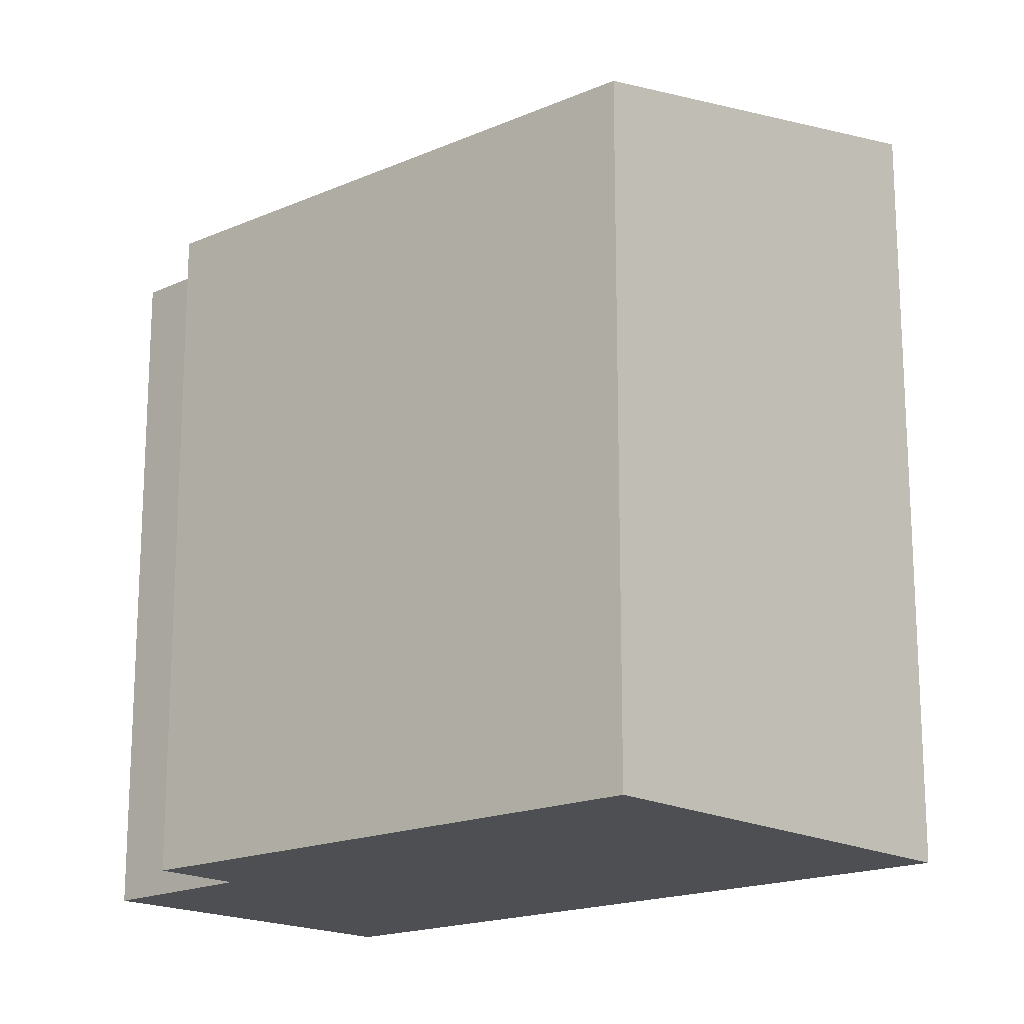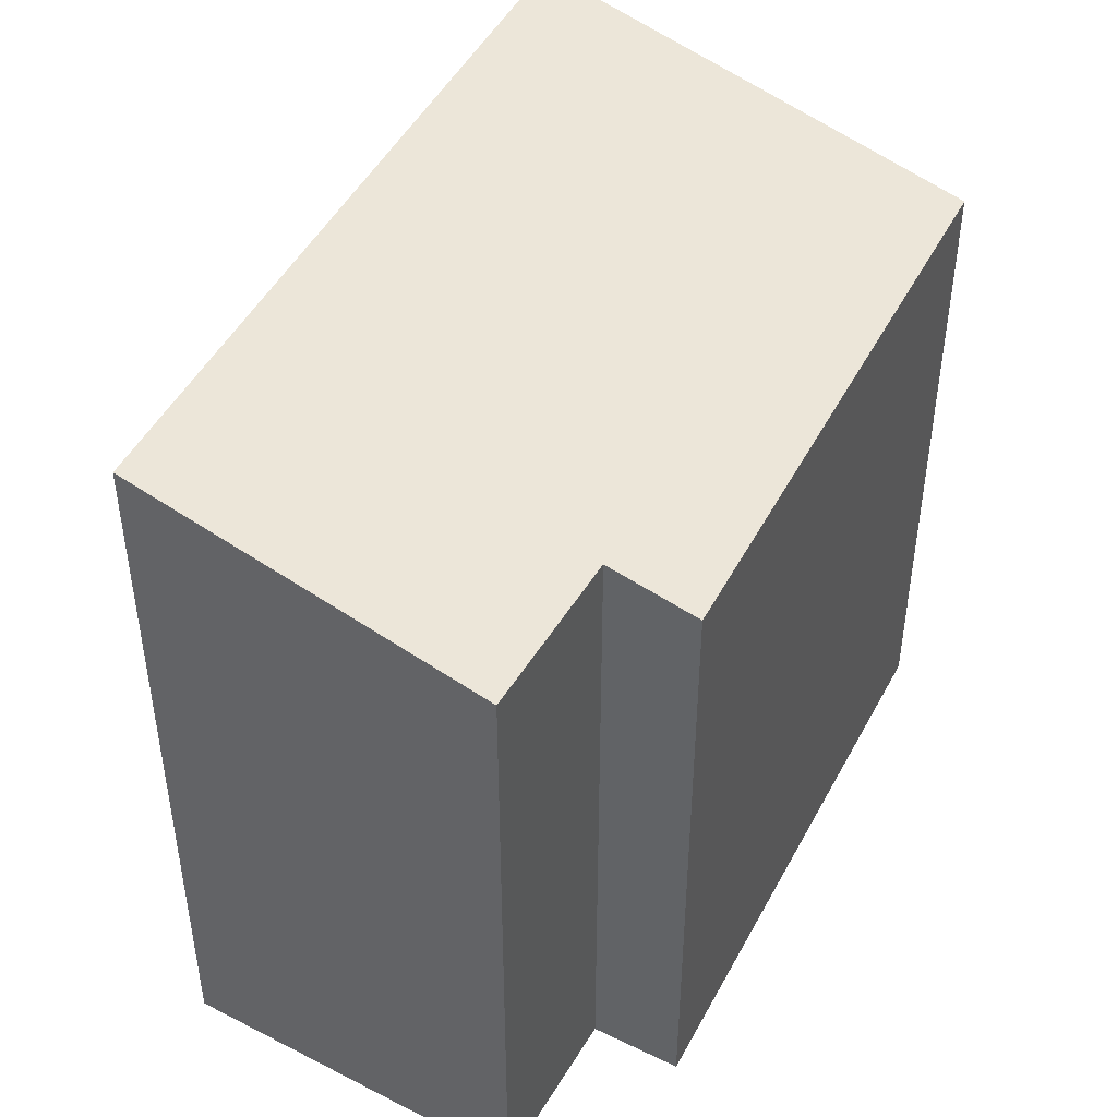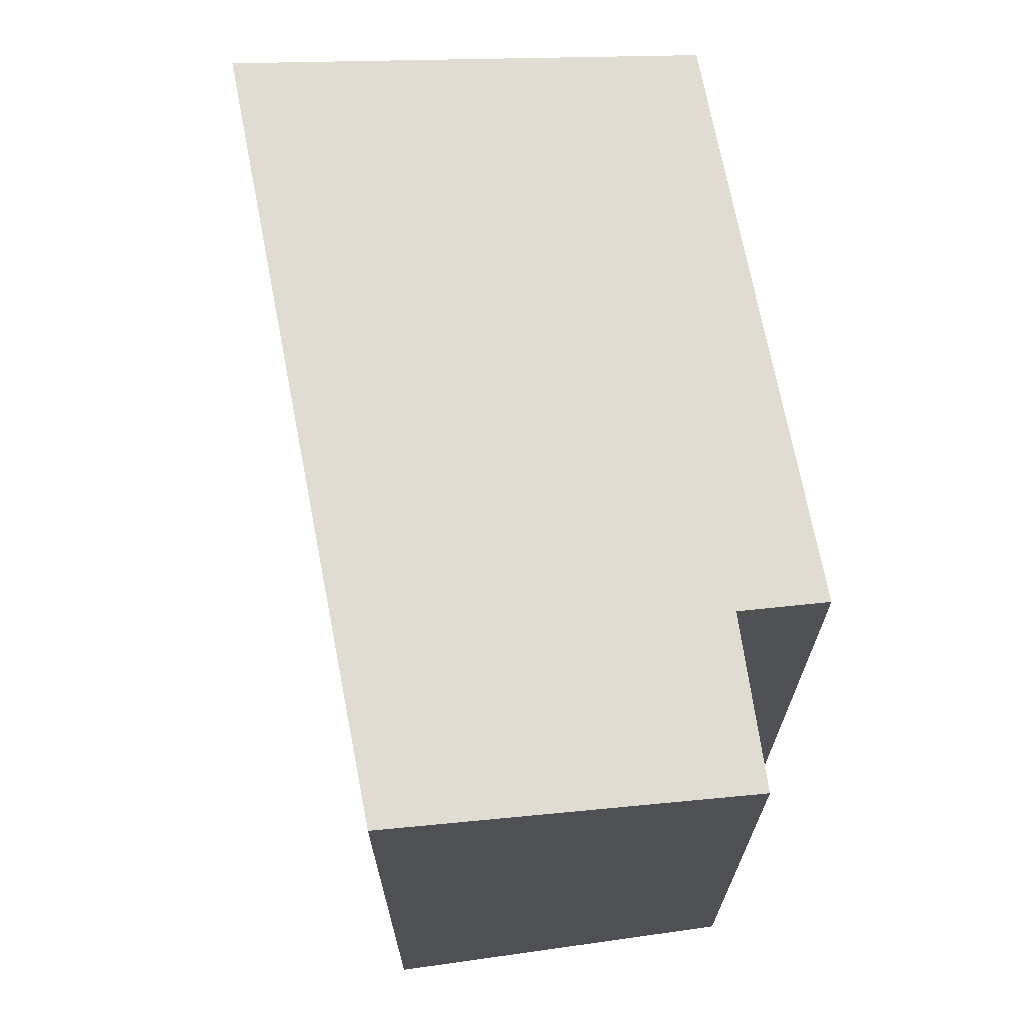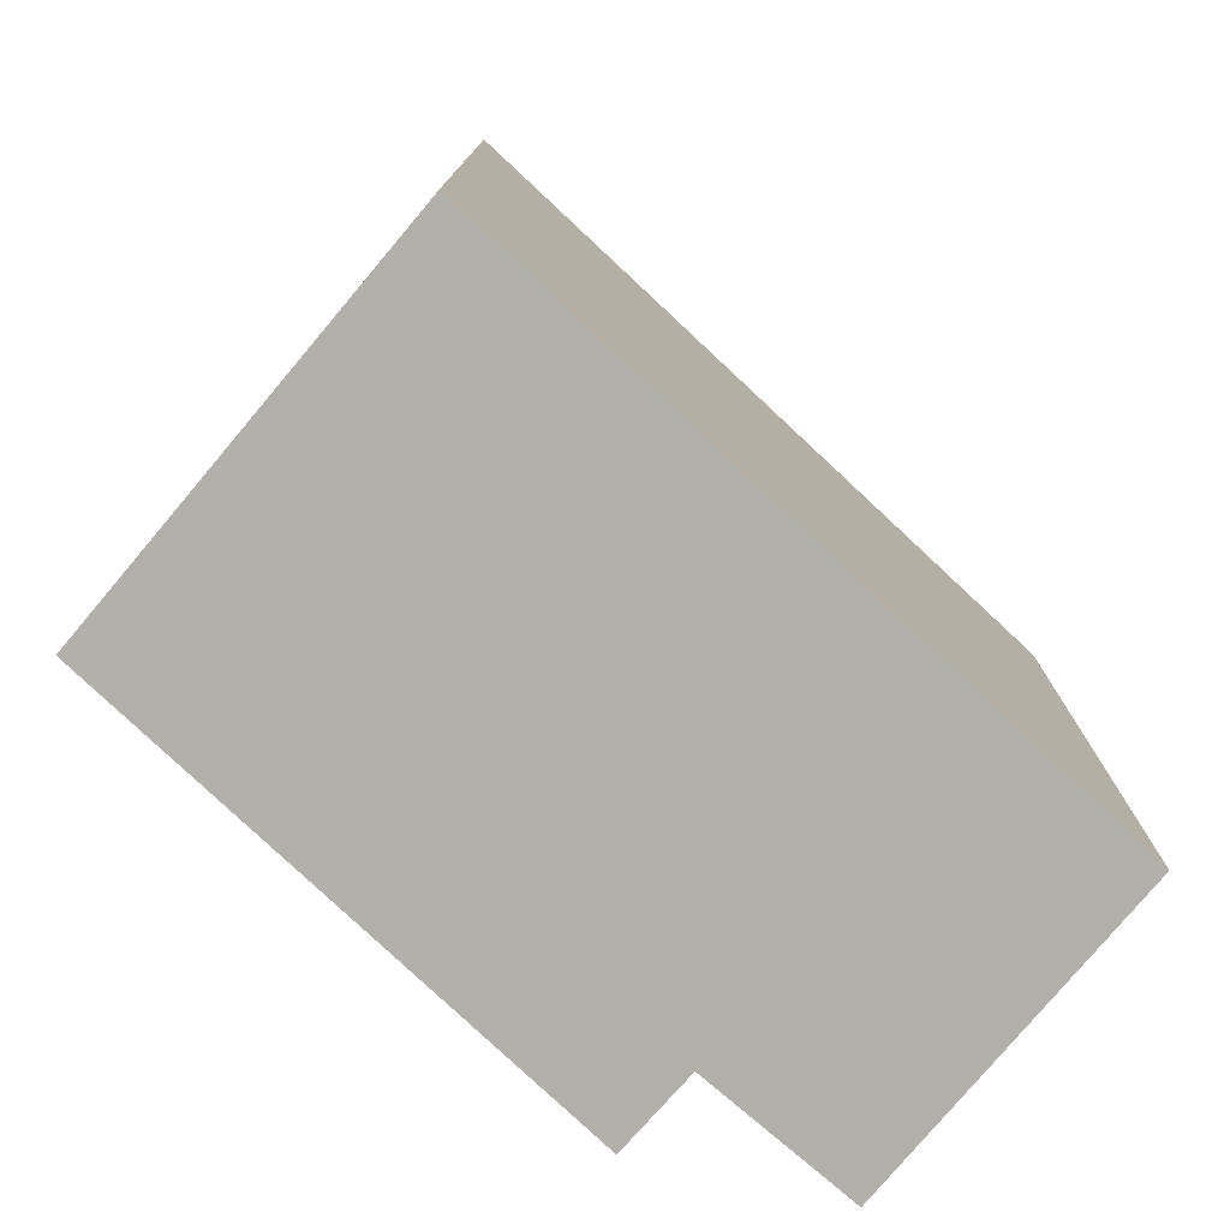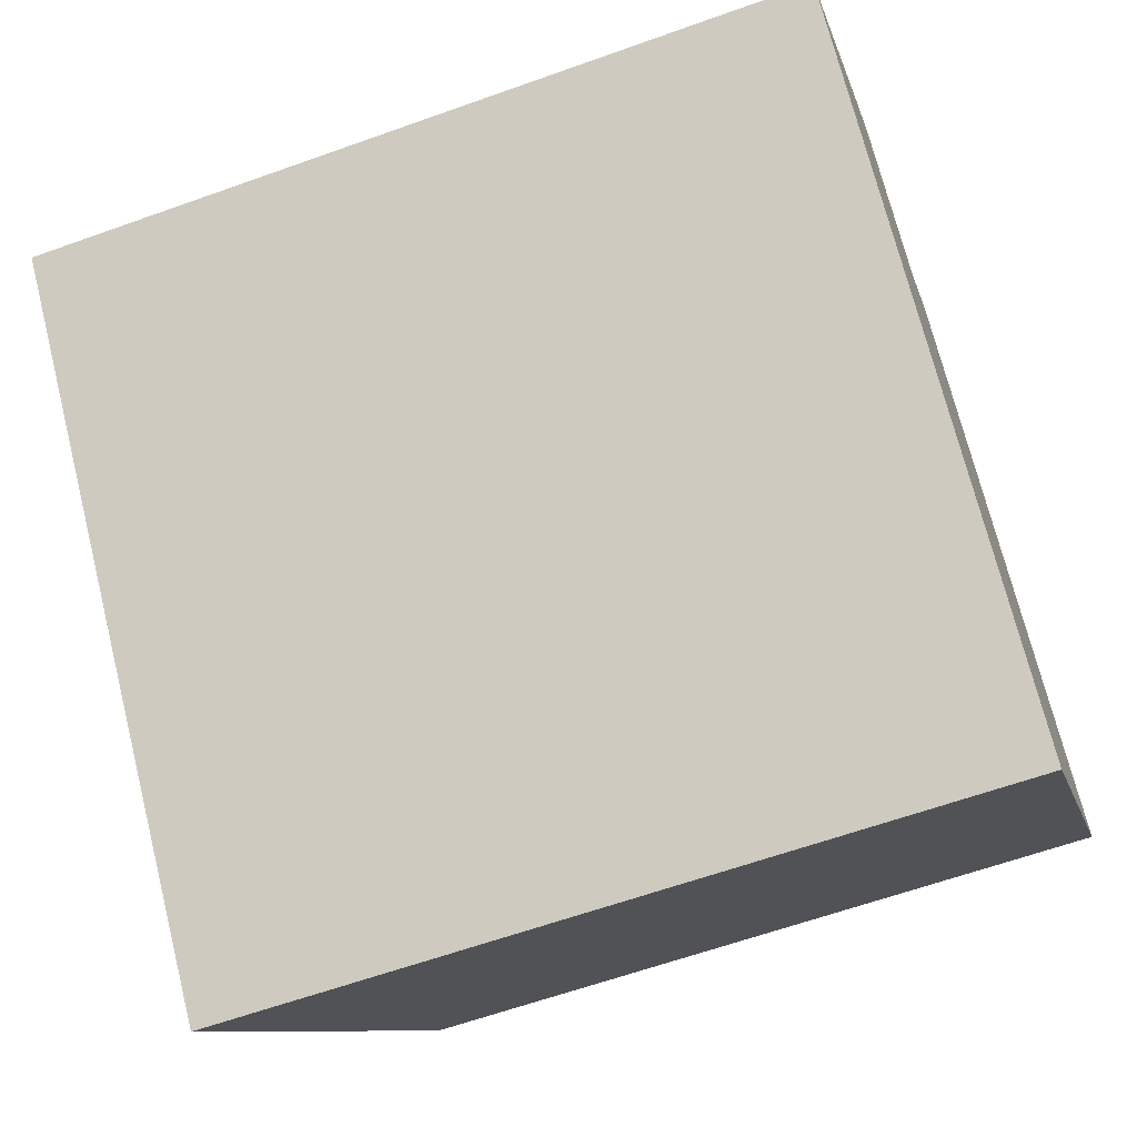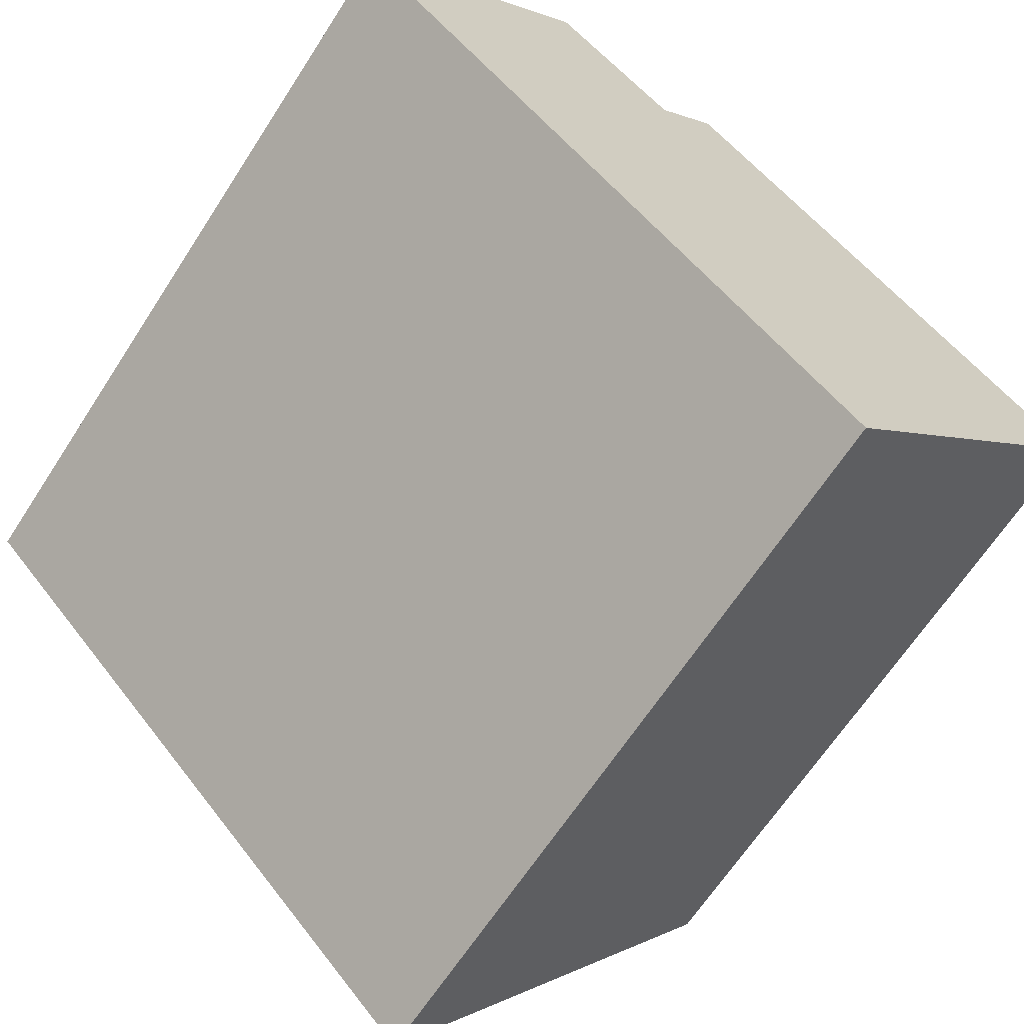
<metadata>
{"format":"obj","ext":"obj","renderer":"f3d","projection":"perspective","resolution":1024,"background":"white","views":[{"elev":-17.9,"azim":85.5,"up":"+Y"},{"elev":48.0,"azim":-17.7,"up":"+Y"},{"elev":71.1,"azim":-55.8,"up":"+Y"},{"elev":-78.5,"azim":-178.0,"up":"+Y"},{"elev":-62.2,"azim":-70.0,"up":"+Z"},{"elev":-65.4,"azim":-32.9,"up":"+Z"}]}
</metadata>
<code>
v  4.236 6.158 -4.25
v  3.415 5.392 1.707
v  6.655 5.396 -1.569
v  2.914 5.546 1.181
v  0 6.158 3.771e-16
v  1.91 5.558 2.106
v  6.655 9.607e-17 -1.569
v  3.415 -1.045e-16 1.707
v  1.91 -1.29e-16 2.106
v  2.914 -7.232e-17 1.181
v  4.236 2.602e-16 -4.25
v  0 0 0
g defaultobject
f 1 2 3
f 2 1 4
f 4 1 5
f 4 5 6
f 2 7 3
f 7 2 8
f 9 4 6
f 4 9 10
f 3 11 1
f 11 3 7
f 11 5 1
f 5 11 12
f 12 6 5
f 6 12 9
f 10 2 4
f 2 10 8
f 8 11 7
f 11 8 10
f 11 10 12
f 12 10 9

</code>
